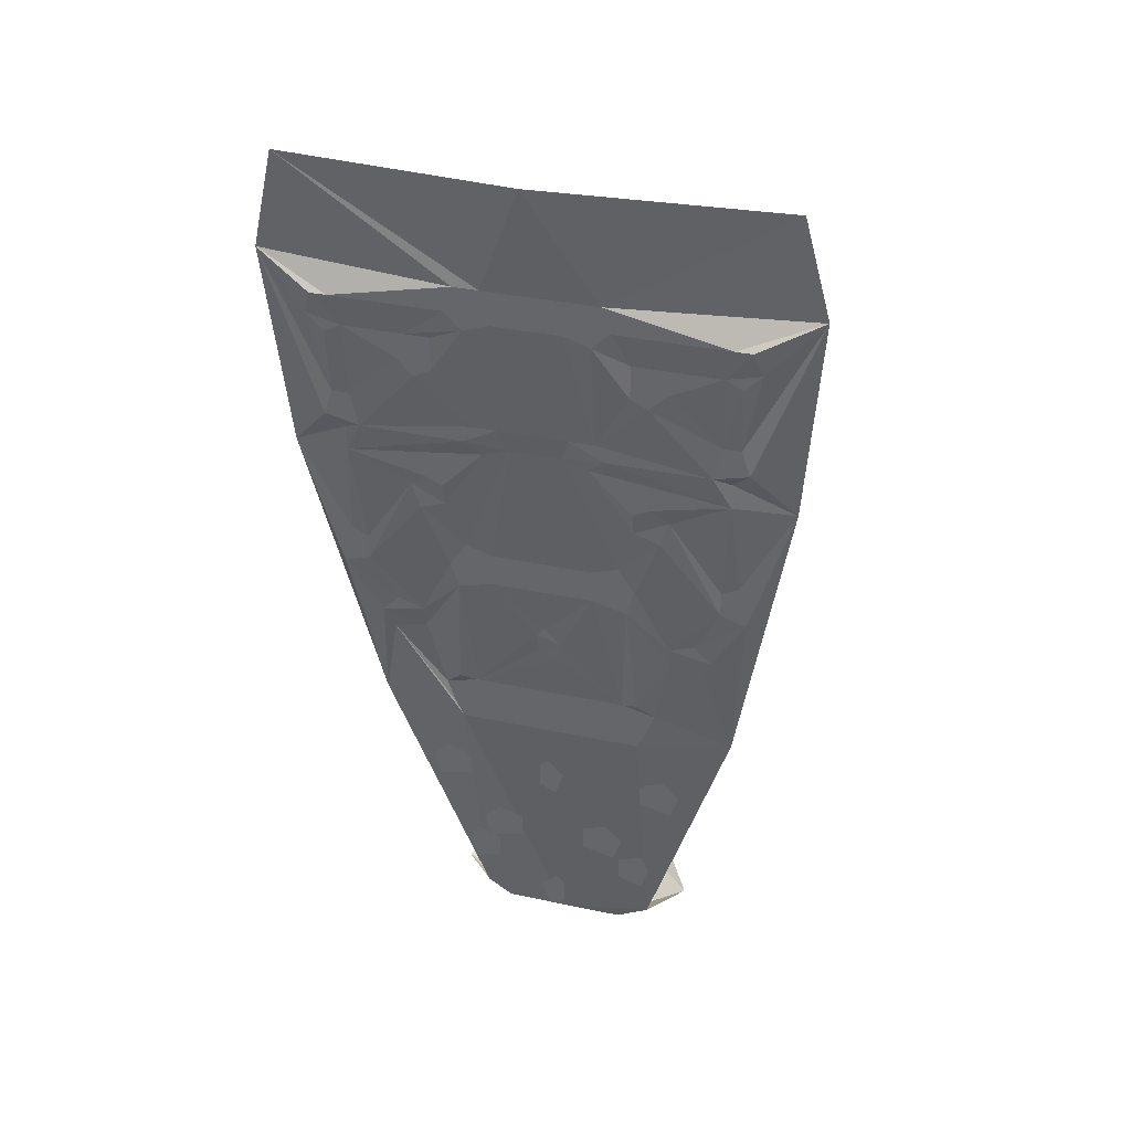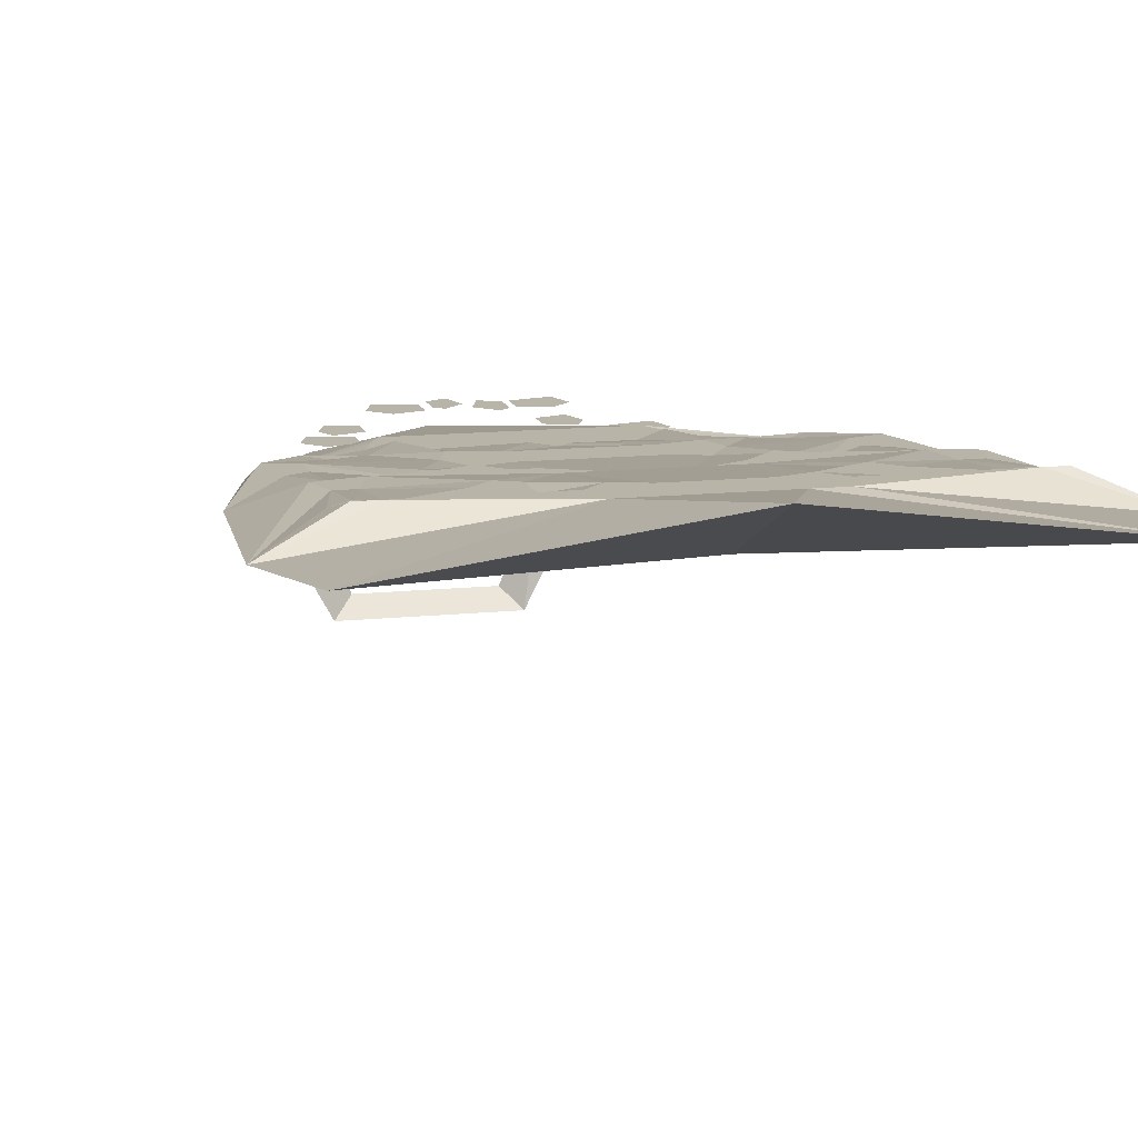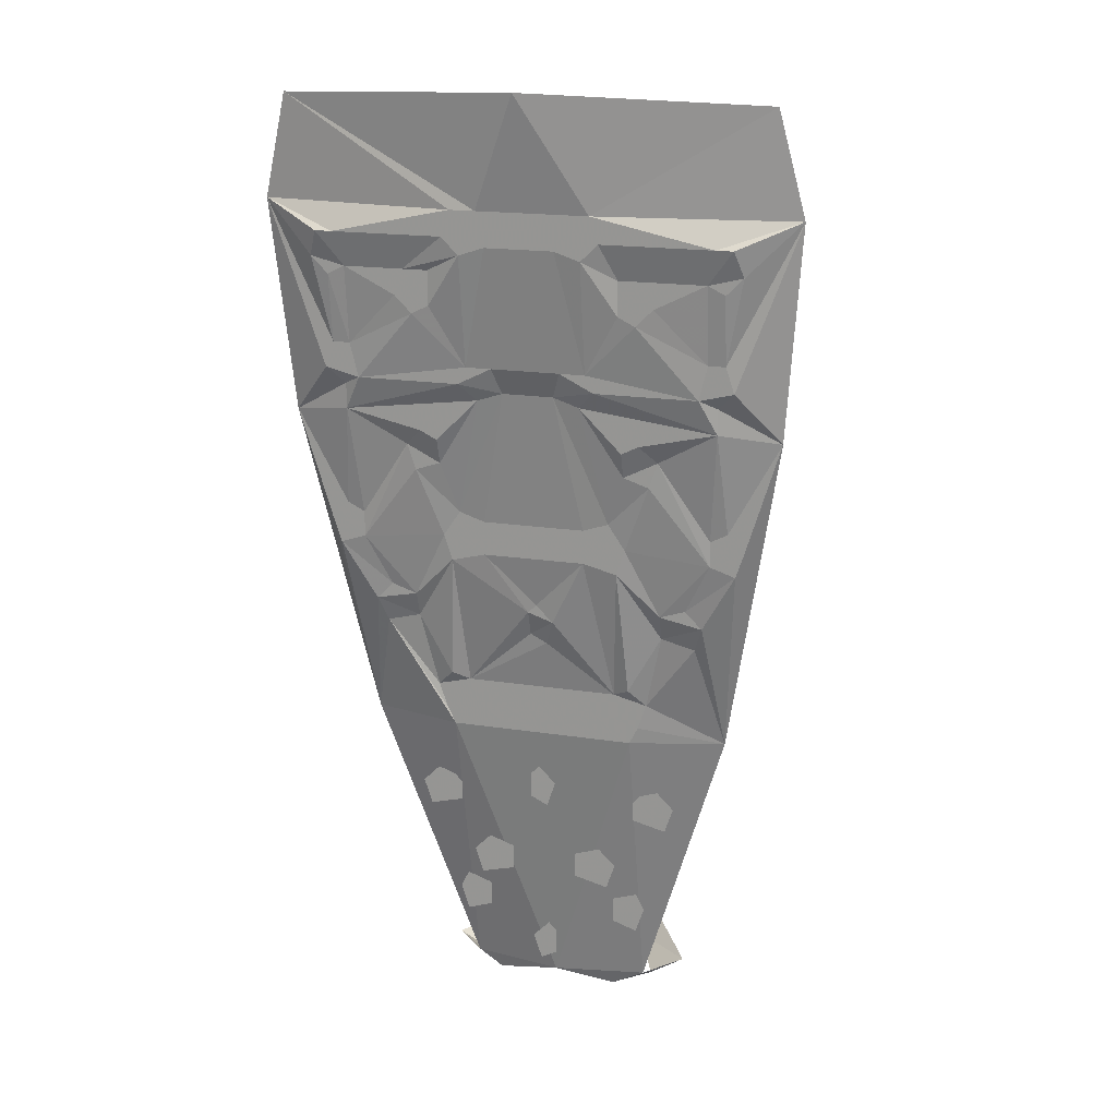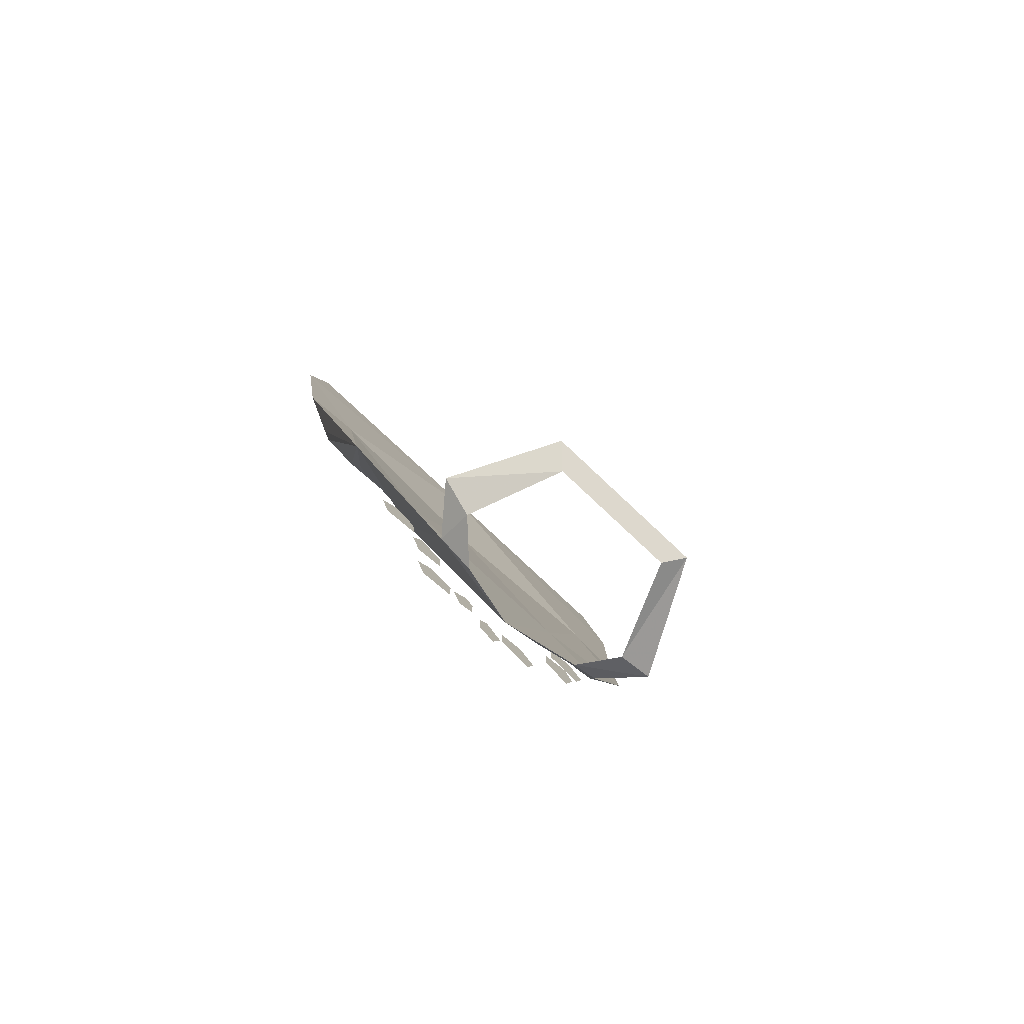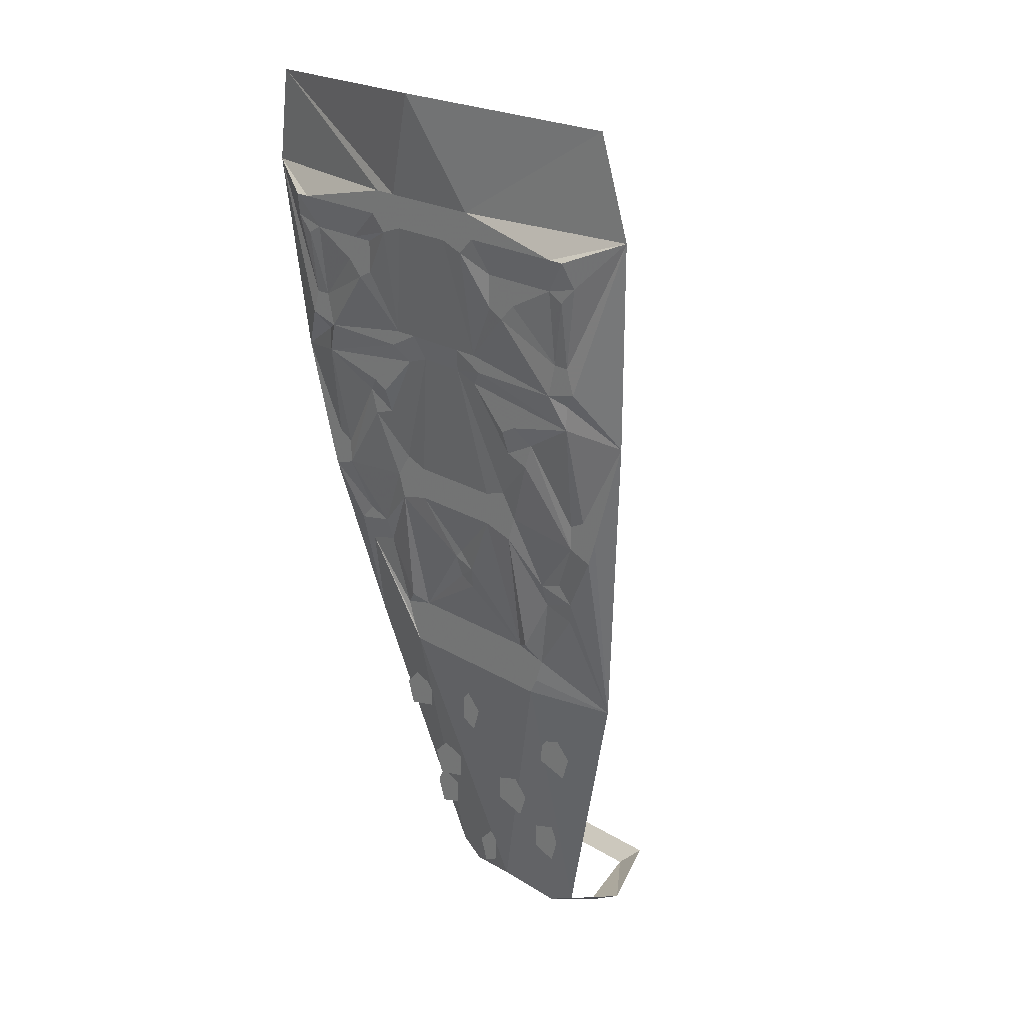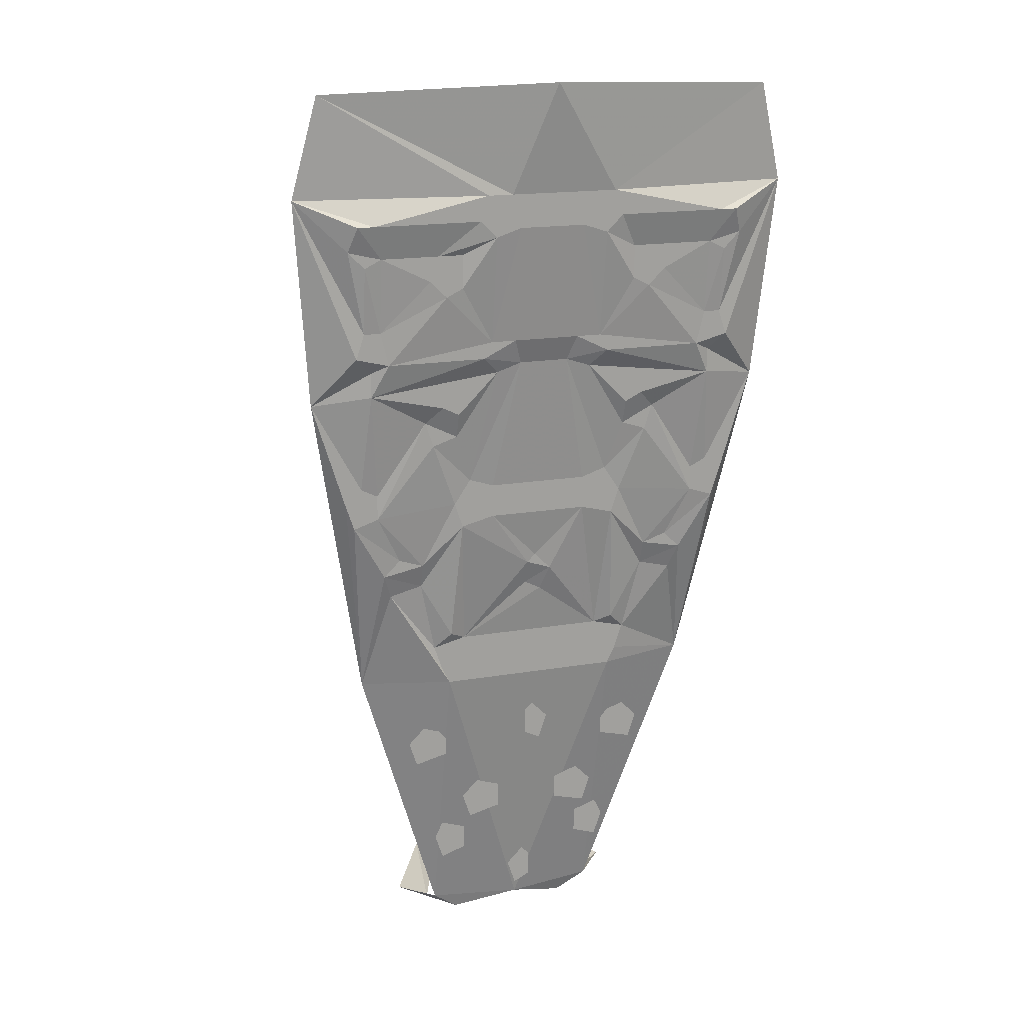
<metadata>
{"format":"obj","ext":"obj","renderer":"f3d","projection":"perspective","resolution":1024,"background":"white","views":[{"elev":35.4,"azim":15.9,"up":"+Y"},{"elev":13.2,"azim":166.4,"up":"+Z"},{"elev":17.9,"azim":17.0,"up":"+Y"},{"elev":-78.6,"azim":136.8,"up":"+Y"},{"elev":22.0,"azim":46.7,"up":"+Y"},{"elev":17.1,"azim":-19.0,"up":"+Y"}]}
</metadata>
<code>
v -0.2188 -0.3672 0.1719
v 0 -0.3594 0.2031
v 0 -0.4609 0.1562
v -0.2422 -0.4609 0.1641
v -0.0625 -0.4609 0.1875
v -0.03906 -0.4609 0.1875
v 0.03906 -0.4609 0.1875
v 0.0625 -0.4609 0.1875
v 0.2188 -0.3672 0.1719
v 0.2422 -0.4609 0.1641
v 0.1719 -0.6406 0.1484
v 0 -0.6328 0.1562
v -0.1719 -0.6406 0.1484
v -0.2266 -0.6562 0.1484
v -0.1875 -0.6094 0.1719
v -0.1797 -0.5859 0.1719
v -0.1953 -0.5078 0.1797
v -0.1875 -0.4844 0.1875
v -0.1719 -0.4844 0.1875
v -0.07031 -0.4844 0.1875
v -0.03125 -0.4922 0.1875
v 0.03125 -0.4922 0.1875
v 0.07031 -0.4844 0.1875
v 0.1719 -0.4844 0.1875
v 0.08594 -1.234 0.0625
v 0.08594 -0.9609 0.1094
v 0.1719 -0.9609 0.1016
v 0.08594 -0.9609 0.125
v 0 -1.234 0.07812
v -0.08594 -0.9609 0.1094
v 0.2266 -0.6562 0.1484
v 0.1953 -0.7578 0.1484
v 0.1875 -0.7812 0.1484
v 0.1562 -0.8359 0.1406
v 0.1484 -0.8594 0.1328
v 0.1016 -0.9219 0.125
v 0.09375 -0.9453 0.125
v 0.07031 -0.9375 0.125
v -0.08594 -0.9609 0.125
v -0.08594 -1.234 0.0625
v -0.1719 -0.9609 0.1016
v -0.1953 -0.7578 0.1484
v -0.1797 -0.7422 0.1484
v -0.1719 -0.6484 0.1641
v -0.1719 -0.625 0.1641
v -0.1562 -0.6172 0.1719
v -0.1641 -0.5859 0.1719
v -0.1797 -0.5234 0.1797
v -0.1641 -0.5156 0.1797
v -0.1094 -0.5156 0.1797
v -0.05469 -0.5 0.1875
v -0.05469 -0.6016 0.1719
v -0.03125 -0.6016 0.1719
v 0.03125 -0.6016 0.1719
v 0.05469 -0.6016 0.1719
v 0.05469 -0.5 0.1875
v 0.08594 -0.5156 0.1797
v 0.1094 -0.5156 0.1797
v 0.1641 -0.5156 0.1797
v 0.1875 -0.4844 0.1875
v 0.1953 -0.5078 0.1797
v 0.1797 -0.5859 0.1719
v 0.1875 -0.6094 0.1719
v -0.1484 -0.8594 0.1328
v -0.1562 -0.8359 0.1406
v -0.1875 -0.7812 0.1484
v -0.1641 -0.7734 0.1484
v -0.1641 -0.75 0.1484
v -0.1172 -0.6797 0.1562
v -0.1016 -0.6641 0.1641
v -0.04688 -0.6328 0.1641
v -0.0625 -0.6172 0.1719
v 0.05469 -1.25 -0.04688
v -0.05469 -1.25 -0.04688
v -0.07031 -1.234 -0.0625
v 0.07031 -1.234 -0.0625
v 0.1172 -1.234 0.02344
v 0.08594 -1.25 0.03125
v 0.05469 -1.25 0.0625
v -0.08594 -1.25 0.03125
v -0.1172 -1.234 0.03125
v -0.0625 -1.25 0.0625
v 0.01562 -1.008 0.1328
v 0 -0.9922 0.1328
v -0.007812 -1 0.1328
v -0.007812 -1.023 0.1328
v 0.007812 -1.031 0.1328
v 0.125 -1.031 0.1094
v 0.1094 -1.016 0.1094
v 0.08594 -1.023 0.1094
v 0.08594 -1.047 0.1094
v 0.1172 -1.055 0.1094
v 0.07031 -1.094 0.1172
v 0.05469 -1.078 0.1172
v 0.03125 -1.086 0.1172
v 0.03125 -1.109 0.1172
v 0.0625 -1.117 0.1172
v 0.09375 -1.148 0.09375
v 0.08594 -1.133 0.09375
v 0.0625 -1.141 0.09375
v 0.0625 -1.164 0.09375
v 0.08594 -1.172 0.09375
v -0.007812 -1.211 0.1016
v 0.007812 -1.203 0.1016
v 0.007812 -1.18 0.1016
v 0 -1.172 0.1016
v -0.01562 -1.188 0.1016
v -0.08594 -1.172 0.09375
v -0.0625 -1.164 0.09375
v -0.0625 -1.141 0.09375
v -0.08594 -1.133 0.09375
v -0.09375 -1.148 0.09375
v -0.0625 -1.117 0.1172
v -0.03125 -1.109 0.1172
v -0.03125 -1.086 0.1172
v -0.05469 -1.078 0.1172
v -0.07031 -1.094 0.1172
v -0.1172 -1.055 0.1094
v -0.08594 -1.047 0.1094
v -0.08594 -1.023 0.1094
v -0.1094 -1.016 0.1094
v -0.125 -1.031 0.1094
v 0.1719 -0.6484 0.1641
v 0.1797 -0.7422 0.1484
v 0.1641 -0.75 0.1484
v 0.1641 -0.7734 0.1484
v 0.1406 -0.8203 0.1406
v 0.1172 -0.8281 0.1406
v 0.1172 -0.8516 0.1328
v 0.08594 -0.9062 0.1328
v 0.07031 -0.9141 0.125
v 0.07031 -0.7422 0.1484
v 0.04688 -0.6328 0.1641
v 0.02344 -0.625 0.1641
v 0.04688 -0.75 0.1484
v 0.08594 -0.7656 0.1484
v 0.1094 -0.7031 0.1562
v 0.08594 -0.6953 0.1562
v 0.08594 -0.6719 0.1641
v 0.1016 -0.6641 0.1641
v 0.0625 -0.6172 0.1719
v -0.02344 -0.625 0.1641
v -0.04688 -0.75 0.1484
v 0.04688 -0.7812 0.1484
v 0.07812 -0.7891 0.1484
v 0.1172 -0.6797 0.1562
v -0.07031 -0.7422 0.1484
v -0.08594 -0.7656 0.1484
v -0.04688 -0.7812 0.1484
v 0 -0.8281 0.1406
v 0.01562 -0.8438 0.1406
v -0.007812 -0.8359 0.1406
v -0.007812 -0.8594 0.1328
v 0.007812 -0.8672 0.1328
v -0.07031 -0.9141 0.125
v -0.07031 -0.9375 0.125
v -0.1016 -0.5547 0.1797
v -0.1172 -0.5391 0.1797
v -0.08594 -0.5469 0.1797
v -0.08594 -0.5156 0.1797
v 0.1797 -0.5234 0.1797
v 0.1641 -0.5859 0.1719
v 0.1562 -0.6172 0.1719
v 0.1719 -0.625 0.1641
v 0.08594 -0.5469 0.1797
v 0.1016 -0.5547 0.1797
v 0.1172 -0.5391 0.1797
v -0.1172 -0.8281 0.1406
v -0.1406 -0.8203 0.1406
v -0.1094 -0.7031 0.1562
v -0.1172 -0.8516 0.1328
v -0.07812 -0.7891 0.1484
v -0.1016 -0.9219 0.125
v -0.08594 -0.9062 0.1328
v -0.09375 -0.9453 0.125
v -0.08594 -0.6719 0.1641
v -0.08594 -0.6953 0.1562
f 1 2 3
f 1 3 4
f 2 9 3
f 3 9 10
f 3 10 11
f 3 11 12
f 3 12 13
f 3 13 4
f 4 13 14
f 25 26 27
f 25 29 26
f 26 29 30
f 26 30 12
f 26 12 11
f 26 11 27
f 27 11 31
f 29 40 30
f 30 40 41
f 30 41 13
f 30 13 12
f 14 13 41
f 10 31 11
f 1 4 5
f 1 5 6
f 1 6 2
f 2 6 7
f 2 7 8
f 2 8 9
f 4 14 15
f 4 15 16
f 4 16 17
f 4 17 18
f 4 18 19
f 4 19 5
f 5 19 20
f 6 21 7
f 7 21 22
f 8 23 24
f 8 24 10
f 8 10 9
f 25 27 28
f 25 28 29
f 27 31 32
f 27 32 33
f 27 33 34
f 27 34 35
f 27 35 36
f 27 36 37
f 27 37 28
f 28 37 38
f 28 38 39
f 28 39 29
f 29 39 40
f 14 41 42
f 14 42 43
f 14 43 44
f 14 44 45
f 14 45 15
f 16 47 48
f 16 48 17
f 19 49 50
f 19 50 20
f 20 50 51
f 21 51 52
f 21 52 53
f 21 53 54
f 21 54 22
f 22 54 55
f 22 55 56
f 23 56 57
f 23 57 58
f 23 58 24
f 24 58 59
f 24 60 10
f 10 60 61
f 10 61 62
f 10 62 63
f 10 63 31
f 40 39 41
f 41 39 64
f 41 64 65
f 41 65 66
f 41 66 42
f 43 68 44
f 44 68 69
f 44 69 70
f 44 70 71
f 44 71 72
f 44 72 46
f 44 46 45
f 31 123 124
f 31 124 32
f 33 126 127
f 33 127 34
f 35 129 36
f 36 129 130
f 132 133 134
f 132 134 135
f 132 136 137
f 132 137 138
f 132 138 133
f 133 138 139
f 133 139 140
f 133 140 123
f 133 123 141
f 134 54 142
f 134 142 135
f 135 142 143
f 135 143 144
f 136 145 128
f 136 128 126
f 136 126 137
f 137 126 146
f 140 146 123
f 123 146 125
f 123 125 124
f 53 142 54
f 142 71 147
f 142 147 143
f 143 149 144
f 144 149 150
f 144 150 151
f 144 151 131
f 144 131 145
f 145 131 130
f 145 130 129
f 145 129 128
f 151 154 131
f 131 154 155
f 131 155 156
f 131 156 39
f 131 39 38
f 72 52 46
f 46 52 157
f 46 157 47
f 47 157 158
f 47 158 49
f 47 49 48
f 159 157 52
f 159 52 51
f 159 51 160
f 160 51 50
f 158 50 49
f 62 61 161
f 62 161 162
f 63 164 31
f 31 164 123
f 123 164 163
f 123 163 141
f 141 163 55
f 165 57 56
f 165 56 55
f 165 55 166
f 58 167 59
f 59 167 162
f 59 162 161
f 55 163 166
f 166 163 162
f 166 162 167
f 126 125 146
f 128 127 126
f 65 169 66
f 66 169 67
f 67 169 168
f 67 168 148
f 67 148 170
f 67 170 69
f 67 69 68
f 168 171 172
f 168 172 148
f 149 172 152
f 149 152 150
f 171 64 173
f 171 173 174
f 171 174 172
f 172 174 155
f 172 155 152
f 152 155 153
f 153 155 154
f 156 175 39
f 39 175 64
f 64 175 173
f 70 176 71
f 71 176 177
f 71 177 147
f 147 177 170
f 147 170 148
f 5 20 21
f 5 21 6
f 7 22 8
f 8 22 23
f 15 45 46
f 15 46 16
f 16 46 47
f 17 48 49
f 17 49 18
f 18 49 19
f 20 51 21
f 22 56 23
f 24 59 60
f 42 66 67
f 42 67 68
f 42 68 43
f 83 84 85
f 83 85 86
f 83 86 87
f 88 89 90
f 88 90 91
f 88 91 92
f 93 94 95
f 93 95 96
f 93 96 97
f 98 99 100
f 98 100 101
f 98 101 102
f 103 104 105
f 103 105 106
f 103 106 107
f 108 109 110
f 108 110 111
f 108 111 112
f 113 114 115
f 113 115 116
f 113 116 117
f 118 119 120
f 118 120 121
f 118 121 122
f 32 124 125
f 32 125 126
f 32 126 33
f 34 127 128
f 34 128 129
f 34 129 35
f 36 130 131
f 36 131 38
f 36 38 37
f 132 135 136
f 133 141 134
f 134 141 54
f 135 144 136
f 136 144 145
f 137 146 138
f 138 146 139
f 139 146 140
f 142 53 72
f 142 72 71
f 143 147 148
f 143 148 149
f 151 150 152
f 151 152 153
f 151 153 154
f 72 53 52
f 159 160 50
f 159 50 158
f 159 158 157
f 62 162 163
f 62 163 63
f 63 163 164
f 141 55 54
f 165 58 57
f 165 166 167
f 165 167 58
f 59 161 61
f 59 61 60
f 65 168 169
f 65 171 168
f 148 172 149
f 65 64 171
f 173 155 174
f 155 173 156
f 156 173 175
f 69 176 70
f 69 177 176
f 177 69 170
f 73 74 75
f 73 75 76
f 73 76 77
f 73 77 78
f 78 77 25
f 78 25 79
f 79 25 29
f 80 81 75
f 80 75 74
f 81 80 82
f 81 82 40
f 40 82 29

</code>
